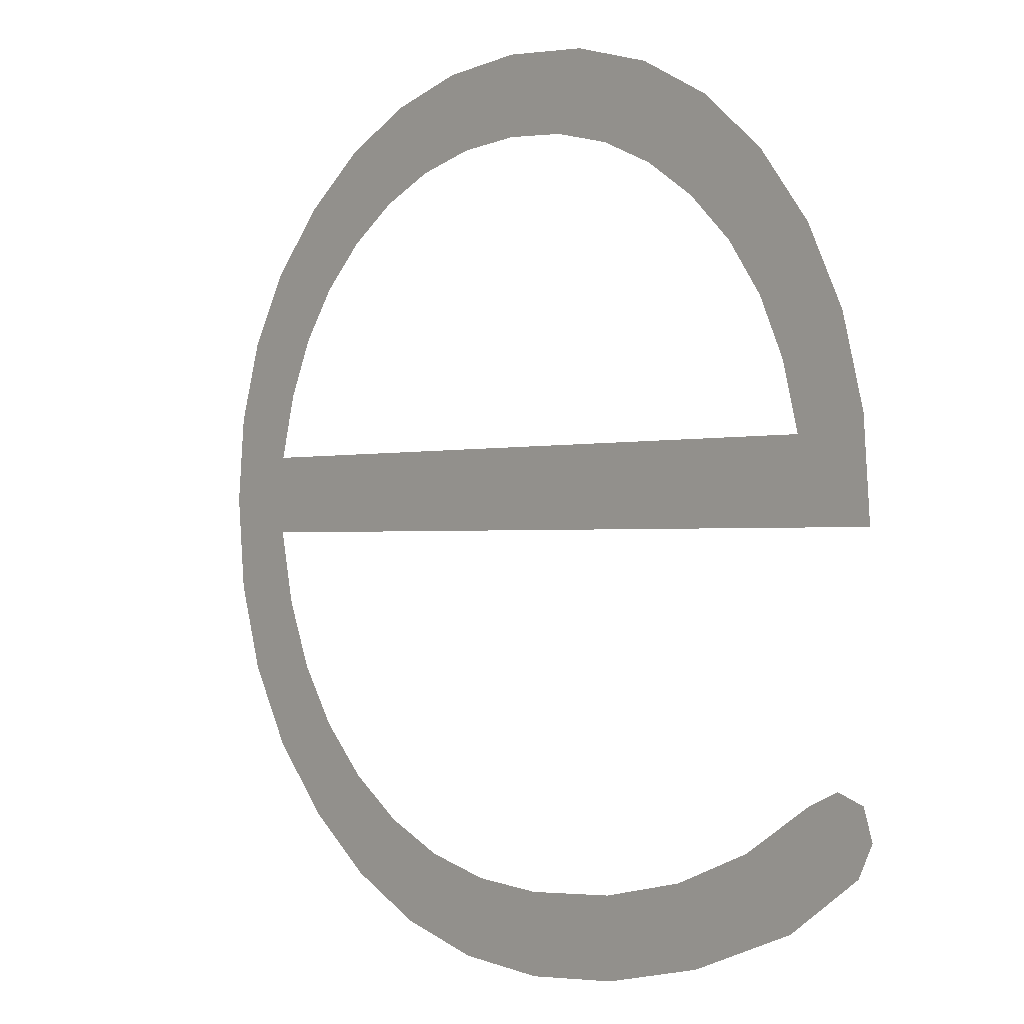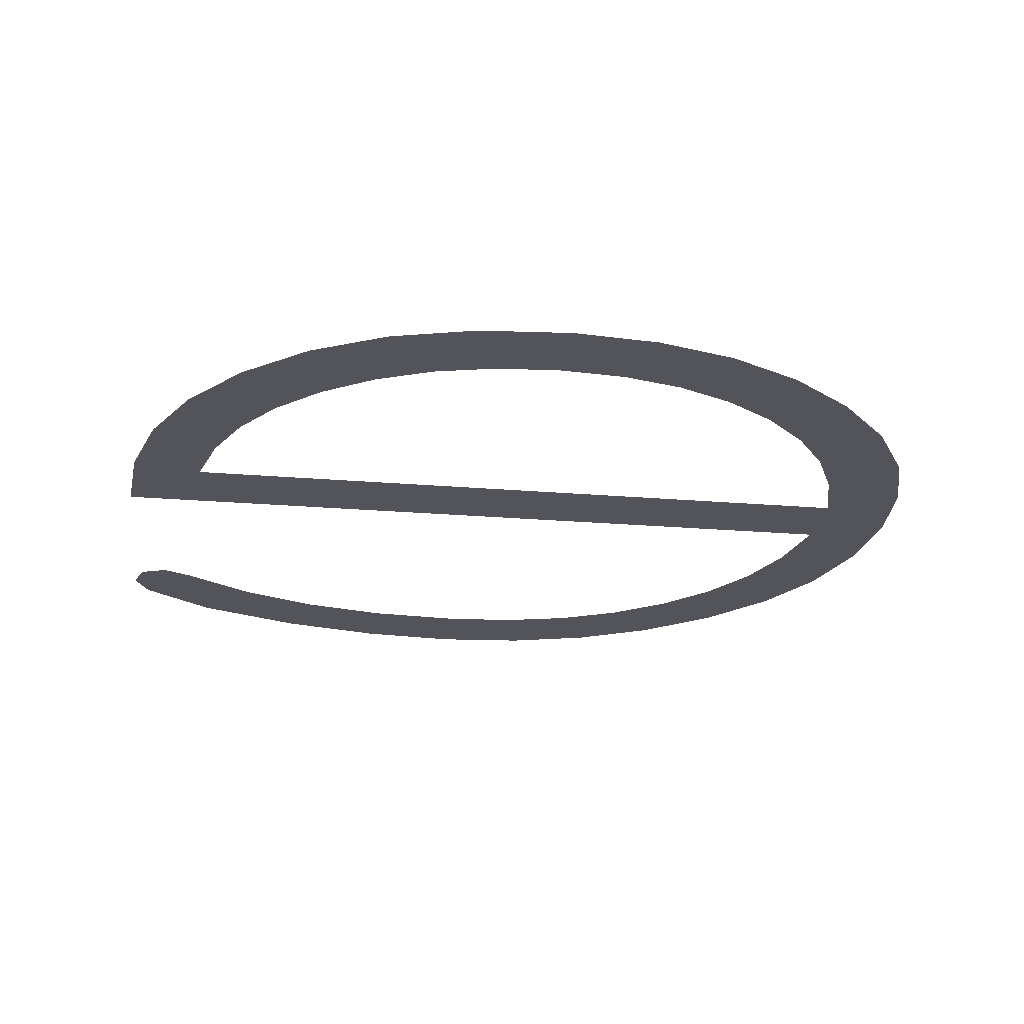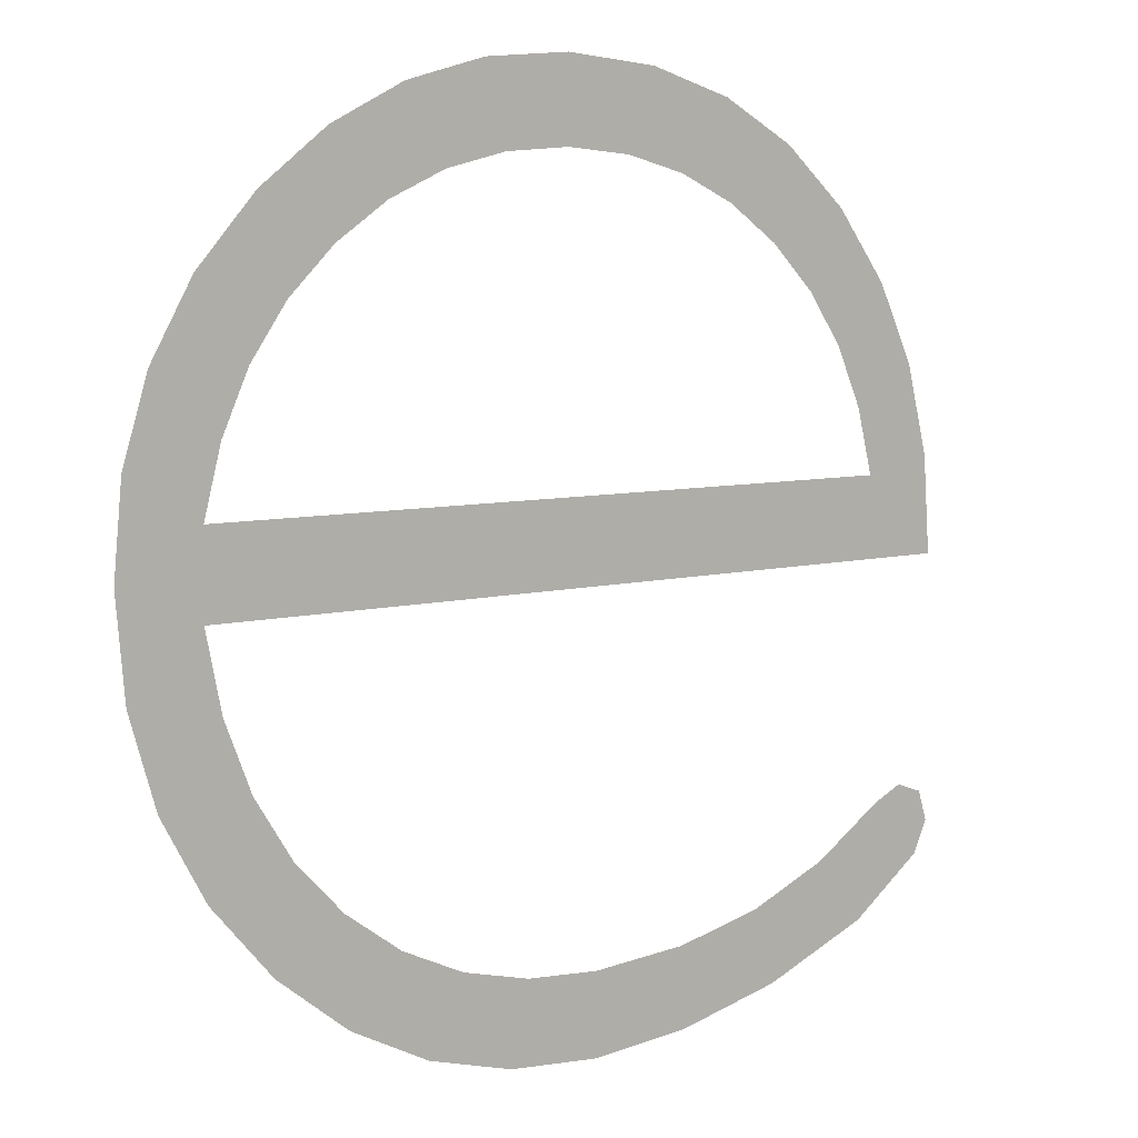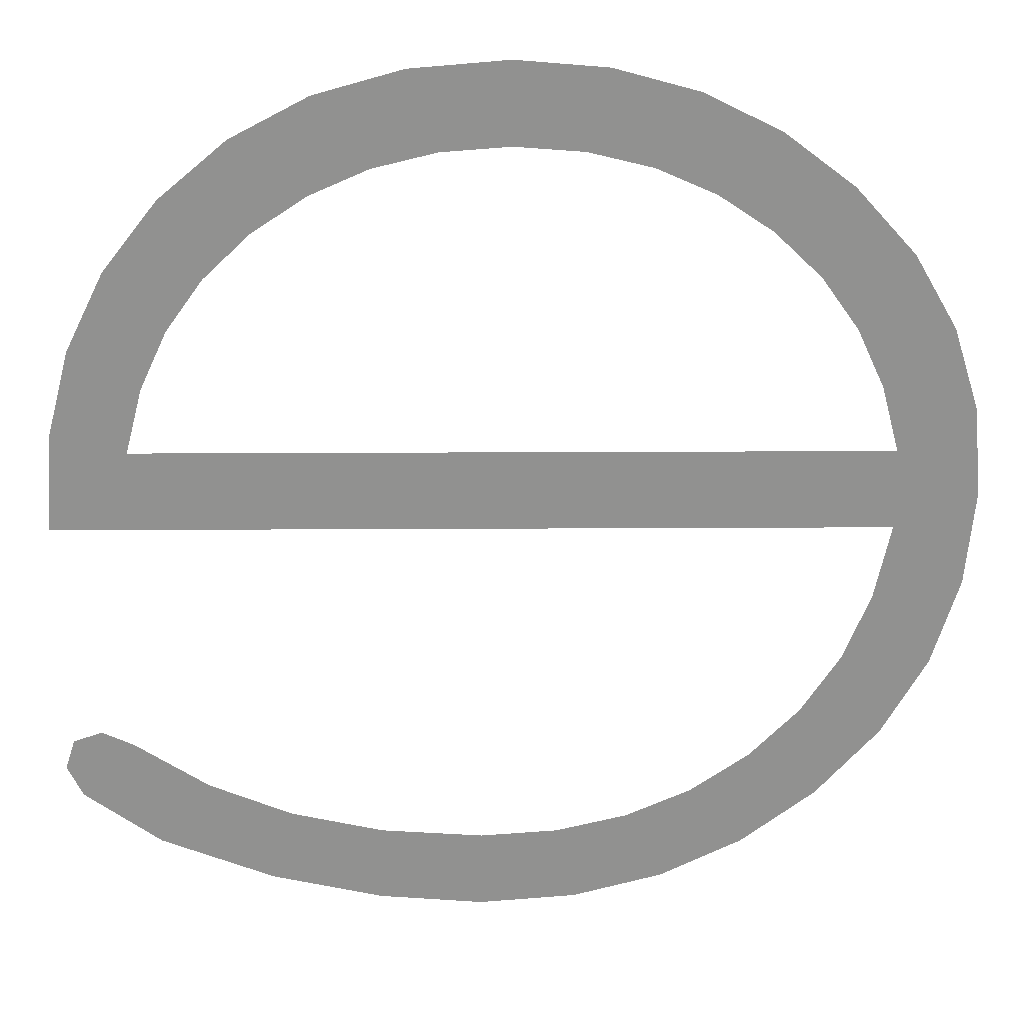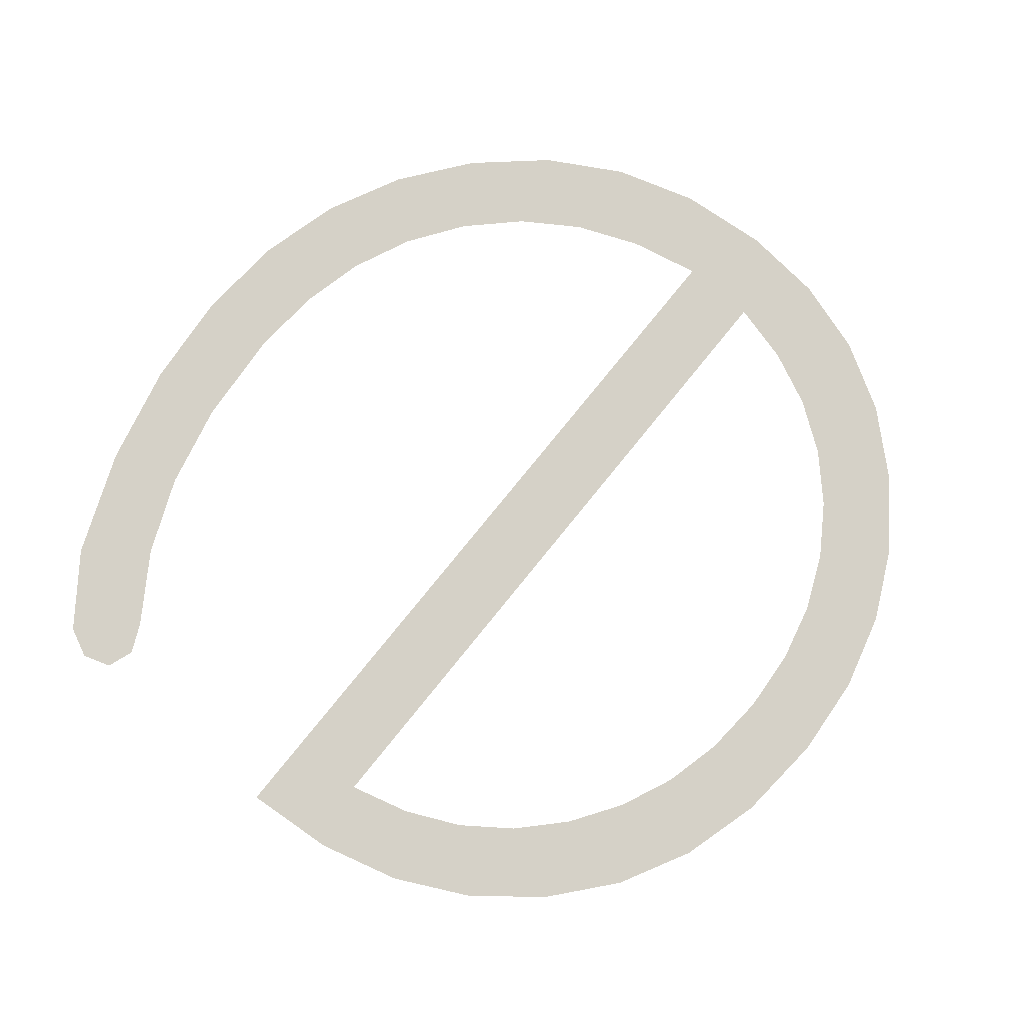
<metadata>
{"format":"obj","ext":"obj","renderer":"f3d","projection":"perspective","resolution":1024,"background":"white","views":[{"elev":-0.9,"azim":-131.8,"up":"+Z"},{"elev":-23.9,"azim":-7.9,"up":"+Y"},{"elev":6.7,"azim":141.0,"up":"+Z"},{"elev":24.1,"azim":-0.5,"up":"+Z"},{"elev":79.3,"azim":-50.9,"up":"+Y"}]}
</metadata>
<code>
o mesh15/mesh15-geometry#mesh15-geometry
v 0.1745 -0.1948 0.2592
v 0.1745 -0.1948 0.2556
v 0.1747 -0.1948 0.2575
v 0.174 -0.1948 0.2608
v 0.174 -0.1948 0.2539
v 0.1732 -0.1948 0.2622
v 0.1731 -0.1948 0.2523
v 0.1731 -0.1948 0.2567
v 0.1731 -0.1948 0.2583
v 0.1719 -0.1948 0.2509
v 0.172 -0.1948 0.2635
v 0.157 -0.1948 0.2567
v 0.1728 -0.1948 0.2553
v 0.1727 -0.1948 0.2596
v 0.1586 -0.1948 0.2583
v 0.1722 -0.1948 0.254
v 0.1722 -0.1948 0.2607
v 0.1584 -0.1948 0.2619
v 0.1715 -0.1948 0.2528
v 0.1715 -0.1948 0.2618
v 0.1589 -0.1948 0.2596
v 0.1576 -0.1948 0.2604
v 0.1704 -0.1948 0.2498
v 0.1707 -0.1948 0.2645
v 0.1594 -0.1948 0.2632
v 0.1572 -0.1948 0.2586
v 0.1705 -0.1948 0.2518
v 0.1706 -0.1948 0.2626
v 0.1595 -0.1948 0.2607
v 0.1694 -0.1948 0.251
v 0.1692 -0.1948 0.2652
v 0.1602 -0.1948 0.2617
v 0.1688 -0.1948 0.249
v 0.1695 -0.1948 0.2633
v 0.1608 -0.1948 0.2644
v 0.1681 -0.1948 0.2504
v 0.1684 -0.1948 0.2638
v 0.1611 -0.1948 0.2626
v 0.1671 -0.1948 0.2486
v 0.1676 -0.1948 0.2656
v 0.1621 -0.1948 0.2633
v 0.1667 -0.1948 0.2501
v 0.1672 -0.1948 0.2641
v 0.1623 -0.1948 0.2652
v 0.1652 -0.1948 0.2484
v 0.1658 -0.1948 0.2658
v 0.1633 -0.1948 0.2638
v 0.1652 -0.1948 0.25
v 0.1658 -0.1948 0.2642
v 0.164 -0.1948 0.2656
v 0.1632 -0.1948 0.2501
v 0.1645 -0.1948 0.2641
v 0.1632 -0.1948 0.2486
v 0.1614 -0.1948 0.2505
v 0.161 -0.1948 0.249
v 0.1598 -0.1948 0.2512
v 0.1588 -0.1948 0.2499
v 0.1584 -0.1948 0.2521
v 0.1573 -0.1948 0.251
v 0.1577 -0.1948 0.2524
v 0.1572 -0.1948 0.2522
v 0.157 -0.1948 0.2516
f 1 2 3
f 2 1 4
f 3 2 1
f 4 1 2
f 2 4 5
f 5 4 2
f 5 4 6
f 6 4 5
f 5 6 7
f 7 6 5
f 7 6 8
f 8 6 7
f 8 6 9
f 9 6 8
f 8 10 7
f 7 10 8
f 9 6 11
f 11 6 9
f 9 12 8
f 8 12 9
f 10 8 13
f 13 8 10
f 9 11 14
f 14 11 9
f 12 9 15
f 15 9 12
f 10 13 16
f 16 13 10
f 14 11 17
f 17 11 14
f 12 15 18
f 18 15 12
f 10 16 19
f 19 16 10
f 17 11 20
f 20 11 17
f 21 18 15
f 15 18 21
f 12 18 22
f 22 18 12
f 10 19 23
f 23 19 10
f 20 11 24
f 24 11 20
f 21 25 18
f 18 25 21
f 12 22 26
f 26 22 12
f 23 19 27
f 27 19 23
f 20 24 28
f 28 24 20
f 29 25 21
f 21 25 29
f 23 27 30
f 30 27 23
f 28 24 31
f 31 24 28
f 32 25 29
f 29 25 32
f 23 30 33
f 33 30 23
f 28 31 34
f 34 31 28
f 32 35 25
f 25 35 32
f 33 30 36
f 36 30 33
f 34 31 37
f 37 31 34
f 38 35 32
f 32 35 38
f 33 36 39
f 39 36 33
f 37 31 40
f 40 31 37
f 41 35 38
f 38 35 41
f 39 36 42
f 42 36 39
f 37 40 43
f 43 40 37
f 41 44 35
f 35 44 41
f 39 42 45
f 45 42 39
f 43 40 46
f 46 40 43
f 47 44 41
f 41 44 47
f 45 42 48
f 48 42 45
f 43 46 49
f 49 46 43
f 47 50 44
f 44 50 47
f 45 48 51
f 51 48 45
f 49 46 50
f 50 46 49
f 52 50 47
f 47 50 52
f 45 51 53
f 53 51 45
f 49 50 52
f 52 50 49
f 53 51 54
f 54 51 53
f 53 54 55
f 55 54 53
f 55 54 56
f 56 54 55
f 55 56 57
f 57 56 55
f 57 56 58
f 58 56 57
f 57 58 59
f 59 58 57
f 59 58 60
f 60 58 59
f 59 60 61
f 61 60 59
f 59 61 62
f 62 61 59

</code>
